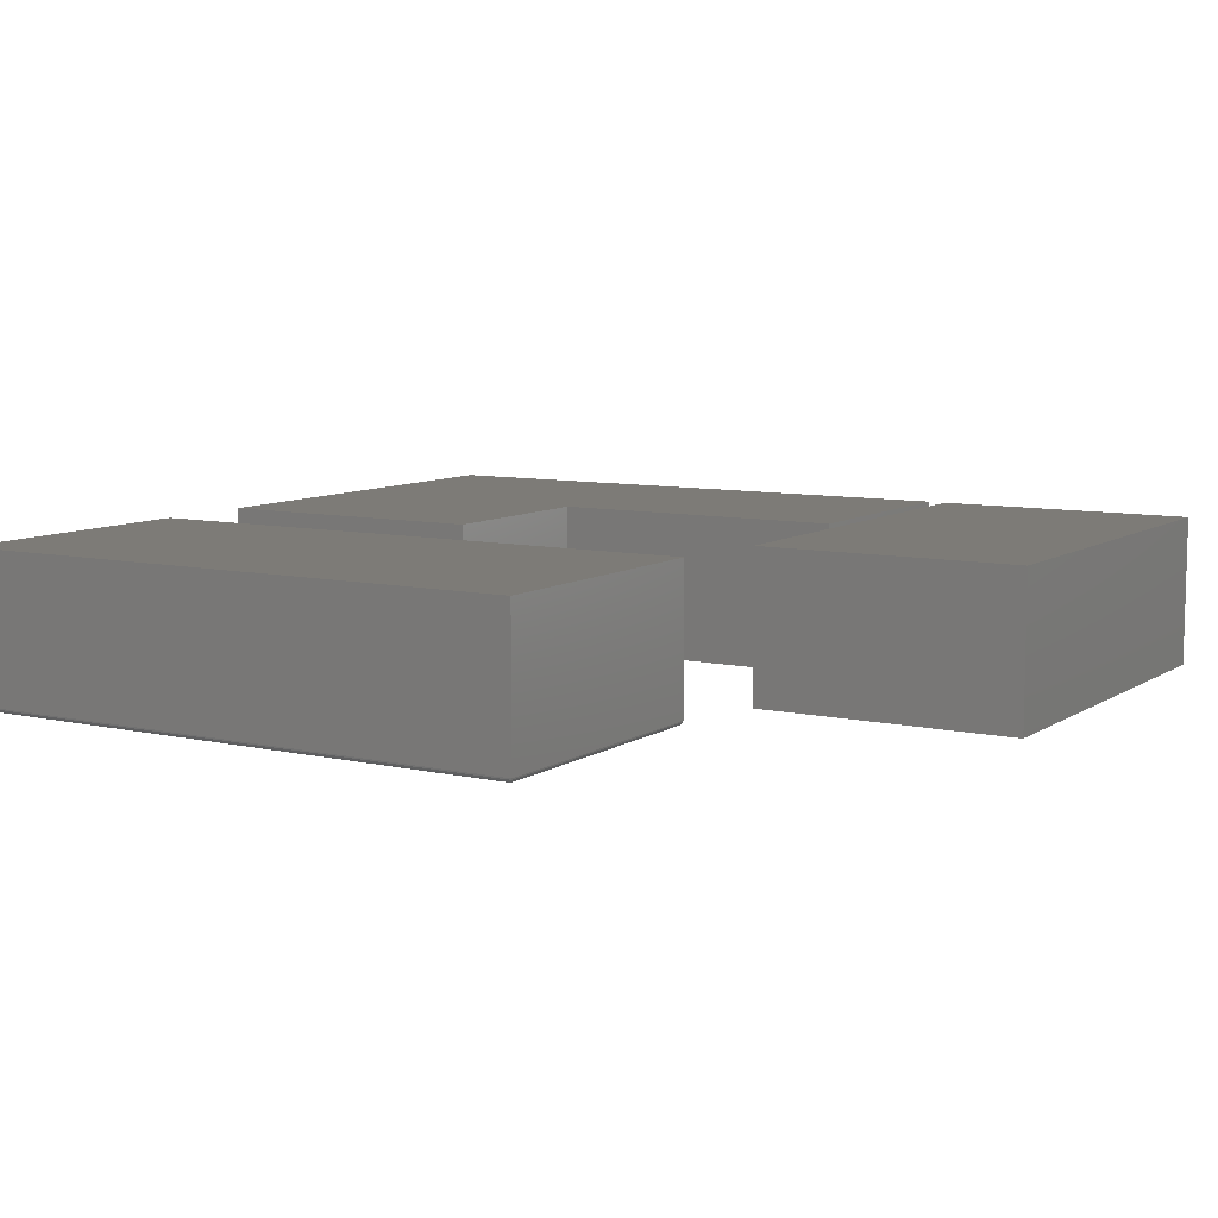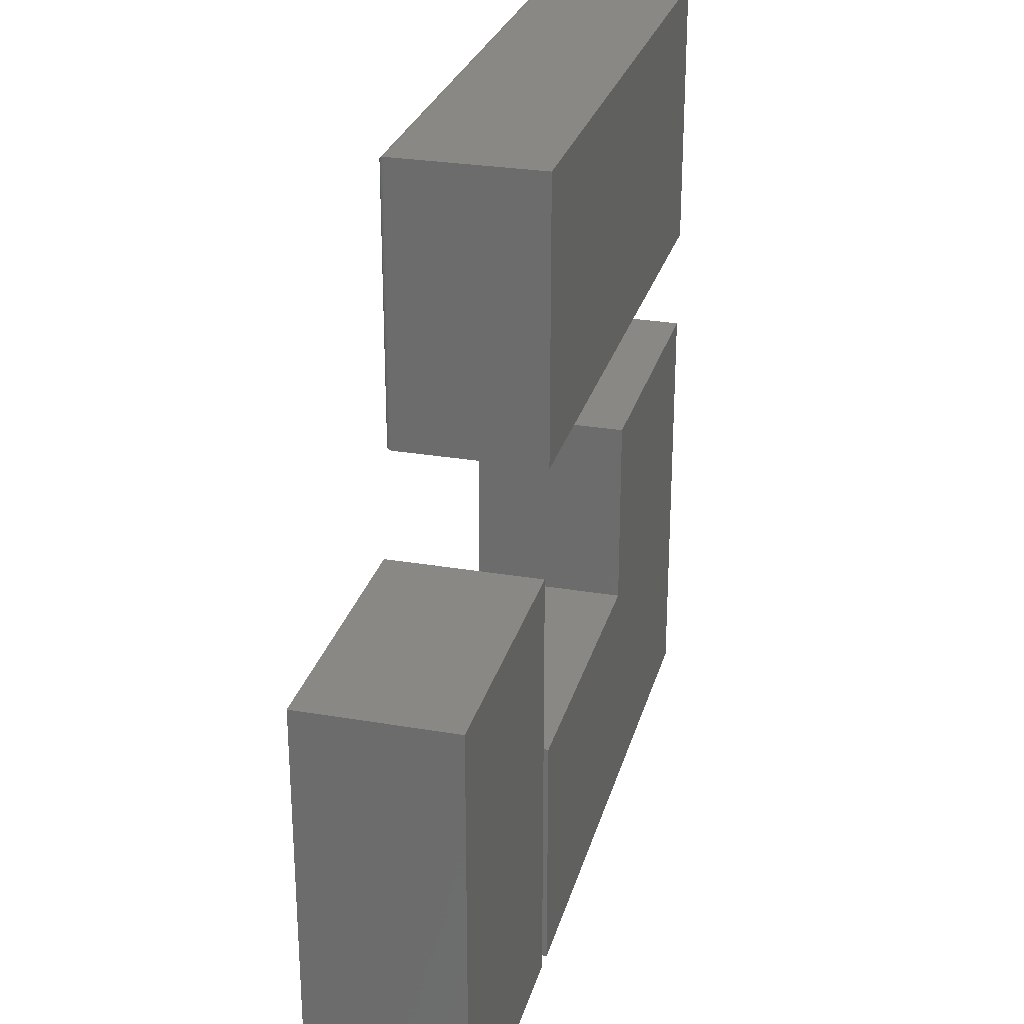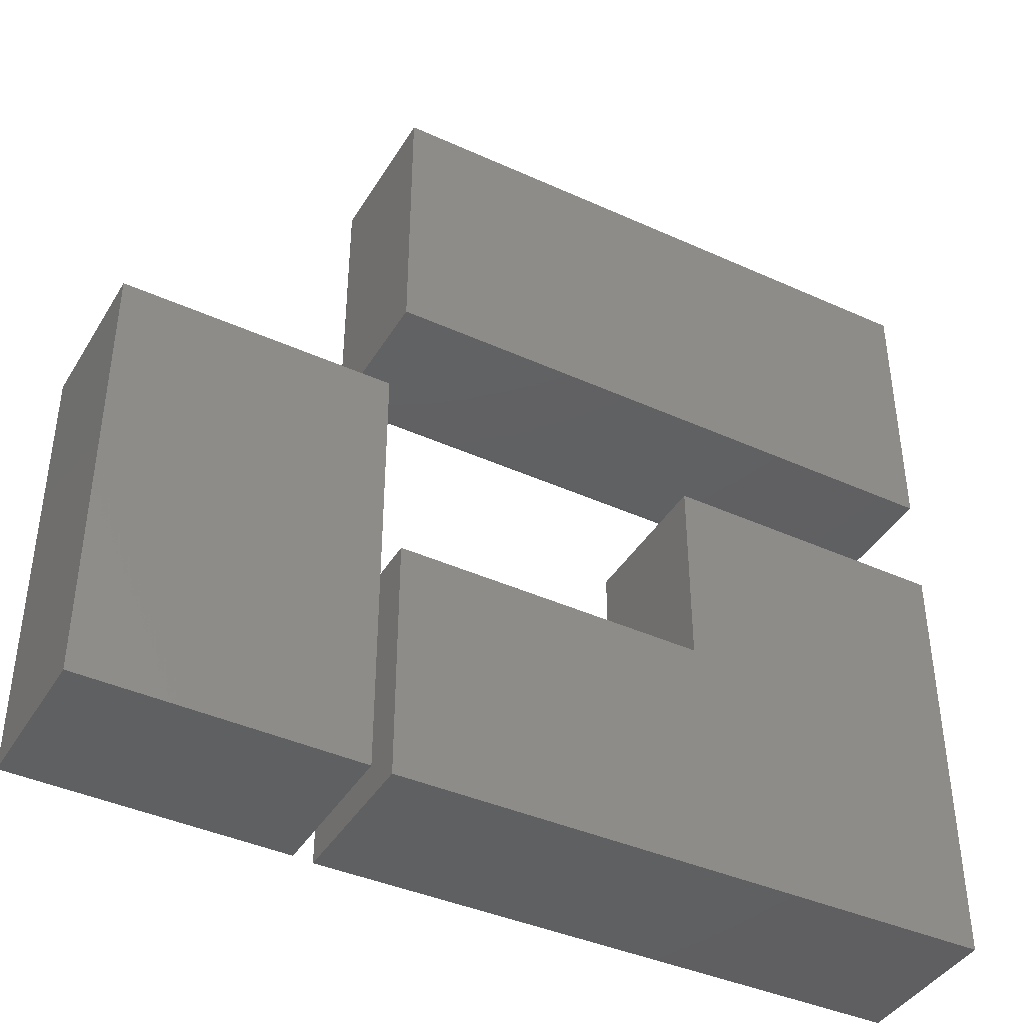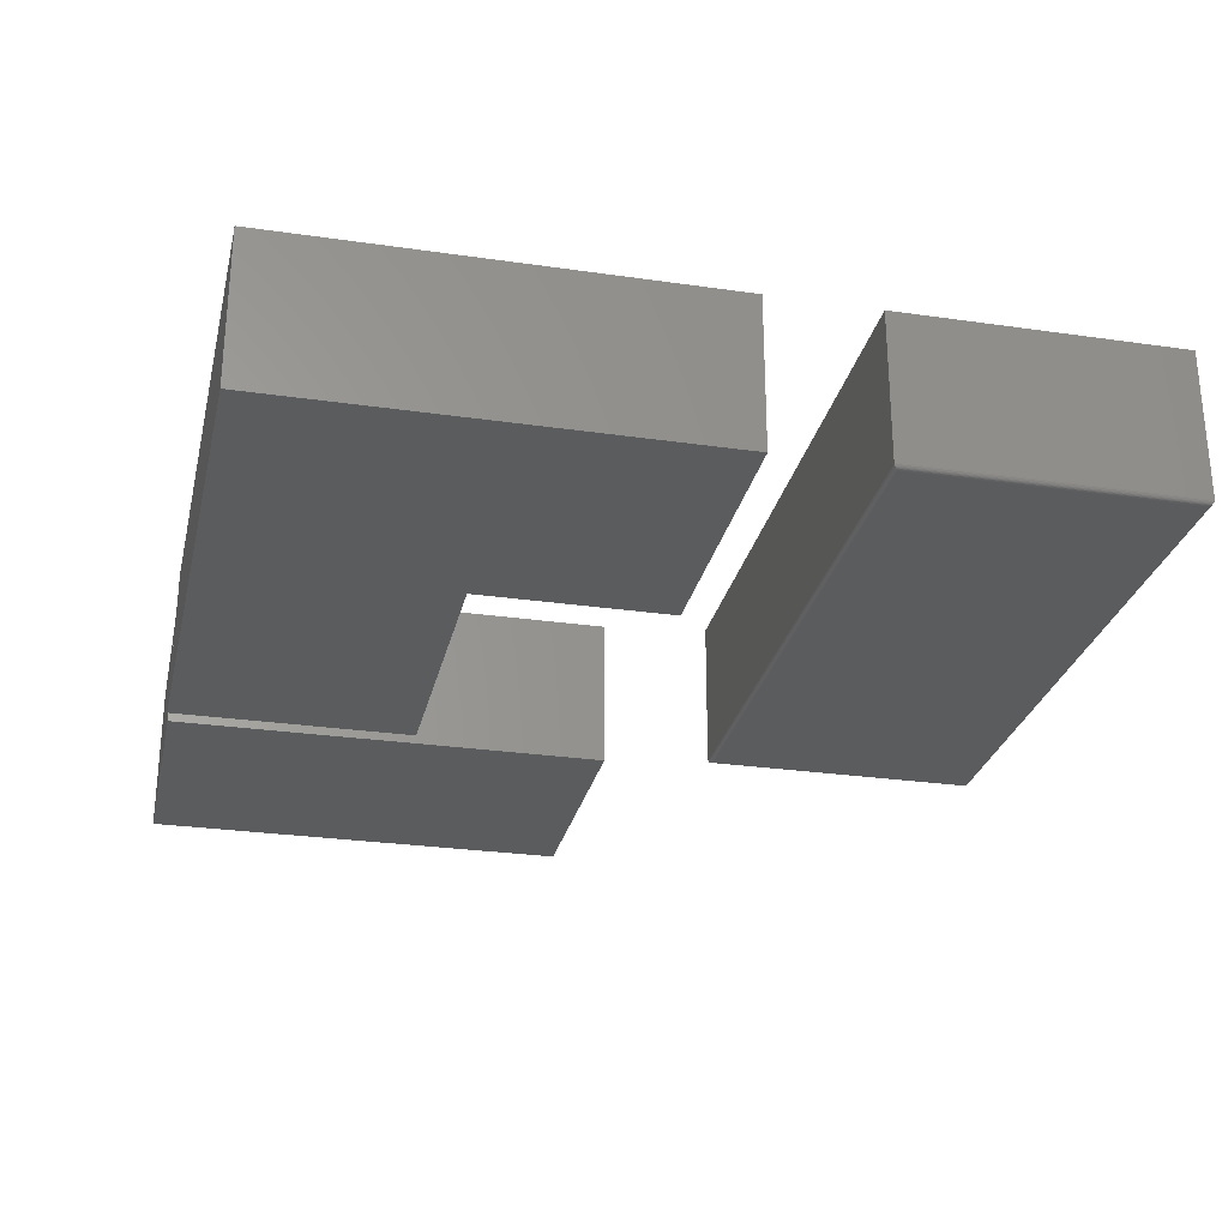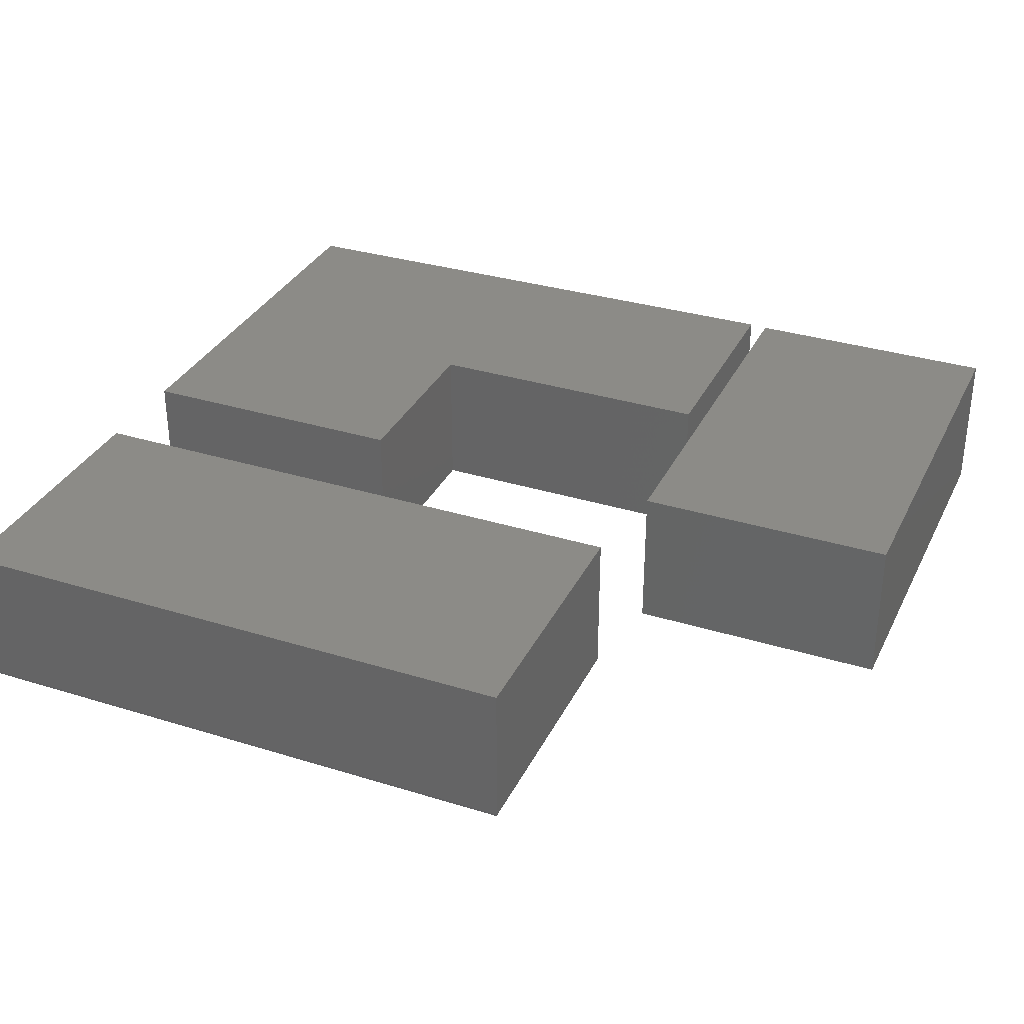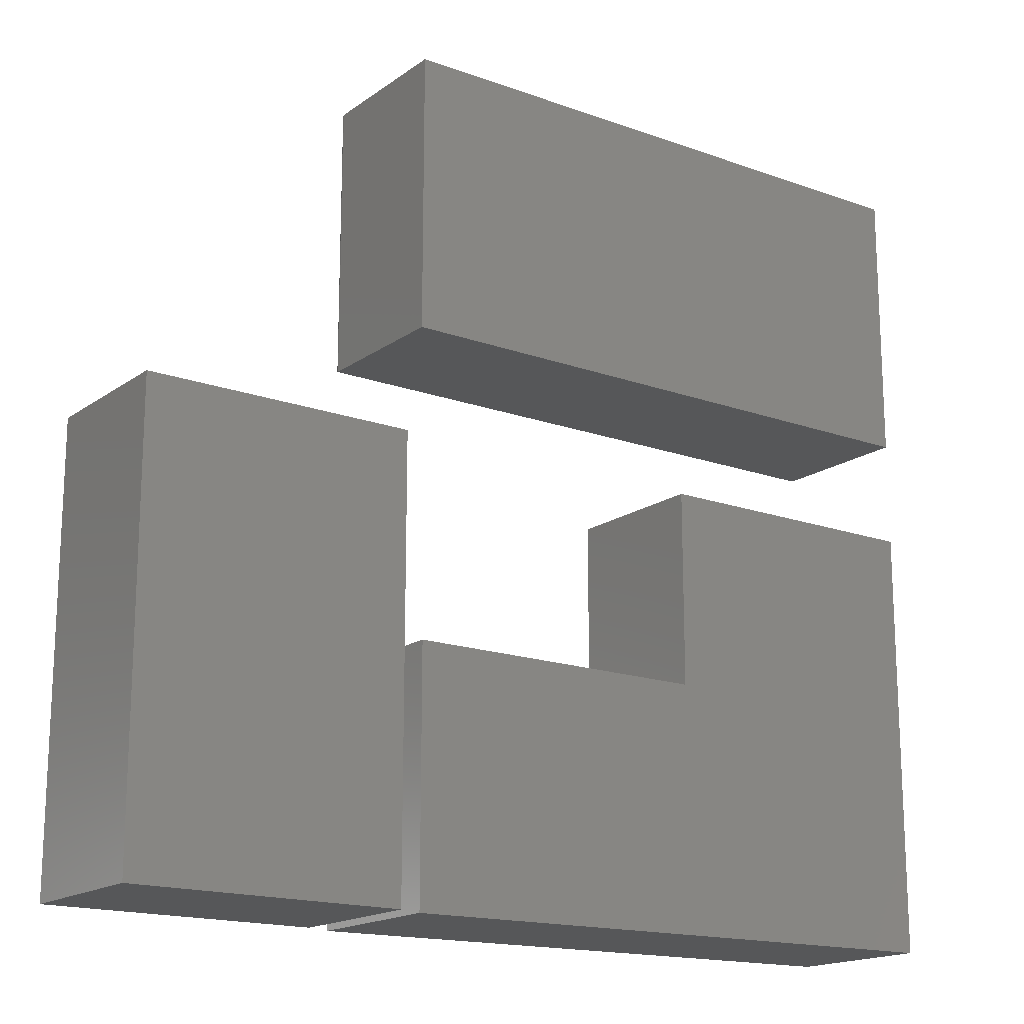
<metadata>
{"format":"stl","ext":"stl","renderer":"f3d","projection":"perspective","resolution":1024,"background":"white","views":[{"elev":8.6,"azim":31.3,"up":"+Y"},{"elev":27.5,"azim":104.7,"up":"+Z"},{"elev":-41.4,"azim":151.2,"up":"+Z"},{"elev":-27.5,"azim":-102.5,"up":"+Y"},{"elev":33.2,"azim":23.1,"up":"+Y"},{"elev":-17.1,"azim":144.1,"up":"+Z"}]}
</metadata>
<code>
# stl→obj: 60 verts, 108 faces
v 0.2578 -0.25 -0.7422
v 0.6966 -0.25 -0.7422
v 0.2578 -0.25 -0.02344
v 0.6966 -0.25 -0.02344
v 0.2578 0 -0.7422
v 0.2578 7.98e-17 -0.02344
v 0.6966 2.436e-17 -0.7422
v 0.6966 1.042e-16 -0.02344
v -0.7422 -0.25 0.1562
v 0.2266 -0.25 0.1562
v -0.7422 -0.25 0.5965
v 0.2266 -0.25 0.5965
v -0.75 -0.2422 0.6044
v -0.75 2.531e-17 0.6044
v -0.75 -0.2422 0.1484
v -0.75 0 0.1484
v 0.2344 -0.2422 0.6044
v 0.2344 1.346e-16 0.6044
v 0.2344 -0.2422 0.1484
v 0.2344 1.093e-16 0.1484
v 0.2278 -0.2499 0.5978
v -0.7434 -0.2499 0.5978
v 0.2341 -0.2444 0.604
v -0.7486 -0.2467 0.603
v 0.233 -0.2467 0.603
v -0.7478 -0.2476 0.6021
v 0.2322 -0.2476 0.6021
v -0.7468 -0.2485 0.6012
v 0.2312 -0.2485 0.6012
v -0.7458 -0.2491 0.6001
v 0.2302 -0.2491 0.6001
v -0.7446 -0.2496 0.599
v 0.229 -0.2496 0.599
v -0.7497 -0.2444 0.604
v 0.2278 -0.2499 0.155
v 0.2341 -0.2444 0.1488
v 0.233 -0.2467 0.1498
v 0.2322 -0.2476 0.1506
v 0.2312 -0.2485 0.1516
v 0.2302 -0.2491 0.1527
v 0.229 -0.2496 0.1538
v -0.7434 -0.2499 0.155
v -0.7497 -0.2444 0.1488
v -0.7486 -0.2467 0.1498
v -0.7478 -0.2476 0.1506
v -0.7468 -0.2485 0.1516
v -0.7458 -0.2491 0.1527
v -0.7446 -0.2496 0.1538
v -0.75 -0.25 -0.7344
v 0.2266 -0.25 -0.7447
v 0.2266 -0.25 -0.3438
v -0.2771 -0.25 -0.3438
v -0.2771 -0.25 -0.02508
v -0.75 -0.25 -0.02508
v -0.75 6.163e-33 -0.7344
v -0.75 7.875e-17 -0.02508
v -0.2771 1.312e-16 -0.02508
v -0.2771 9.587e-17 -0.3438
v 0.2266 1.518e-16 -0.3438
v 0.2266 1.073e-16 -0.7447
f 1 2 3
f 3 2 4
f 5 6 7
f 7 6 8
f 3 6 1
f 1 6 5
f 4 8 3
f 3 8 6
f 2 7 4
f 4 7 8
f 1 5 2
f 2 5 7
f 9 10 11
f 11 10 12
f 13 14 15
f 15 14 16
f 17 18 13
f 13 18 14
f 19 20 17
f 17 20 18
f 15 16 19
f 19 16 20
f 11 21 22
f 11 12 21
f 23 24 25
f 24 26 25
f 25 26 27
f 26 28 27
f 27 28 29
f 28 30 29
f 29 30 31
f 30 32 31
f 31 32 33
f 32 22 33
f 33 22 21
f 17 13 23
f 23 13 34
f 23 34 24
f 12 35 21
f 12 10 35
f 36 25 37
f 25 27 37
f 37 27 38
f 27 29 38
f 38 29 39
f 29 31 39
f 39 31 40
f 31 33 40
f 40 33 41
f 33 21 41
f 41 21 35
f 19 17 36
f 36 17 23
f 36 23 25
f 10 42 35
f 10 9 42
f 43 37 44
f 37 38 44
f 44 38 45
f 38 39 45
f 45 39 46
f 39 40 46
f 46 40 47
f 40 41 47
f 47 41 48
f 41 35 48
f 48 35 42
f 15 19 43
f 43 19 36
f 43 36 37
f 9 22 42
f 9 11 22
f 34 44 24
f 44 45 24
f 24 45 26
f 45 46 26
f 26 46 28
f 46 47 28
f 28 47 30
f 47 48 30
f 30 48 32
f 48 42 32
f 32 42 22
f 13 15 34
f 34 15 43
f 34 43 44
f 16 14 20
f 20 14 18
f 49 50 51
f 49 51 52
f 49 52 53
f 49 53 54
f 55 56 57
f 55 57 58
f 55 58 59
f 55 59 60
f 54 56 49
f 49 56 55
f 53 57 54
f 54 57 56
f 52 58 53
f 53 58 57
f 51 59 52
f 52 59 58
f 50 60 51
f 51 60 59
f 49 55 50
f 50 55 60

</code>
